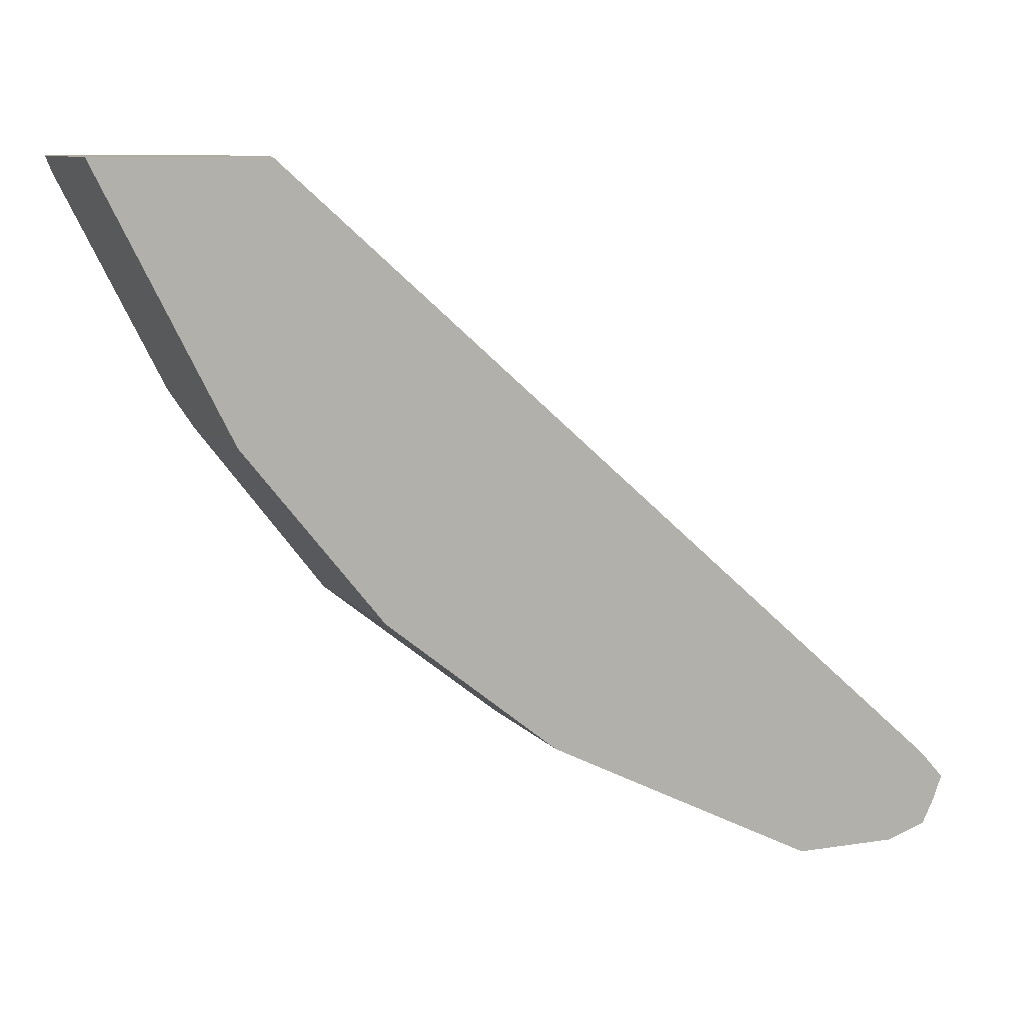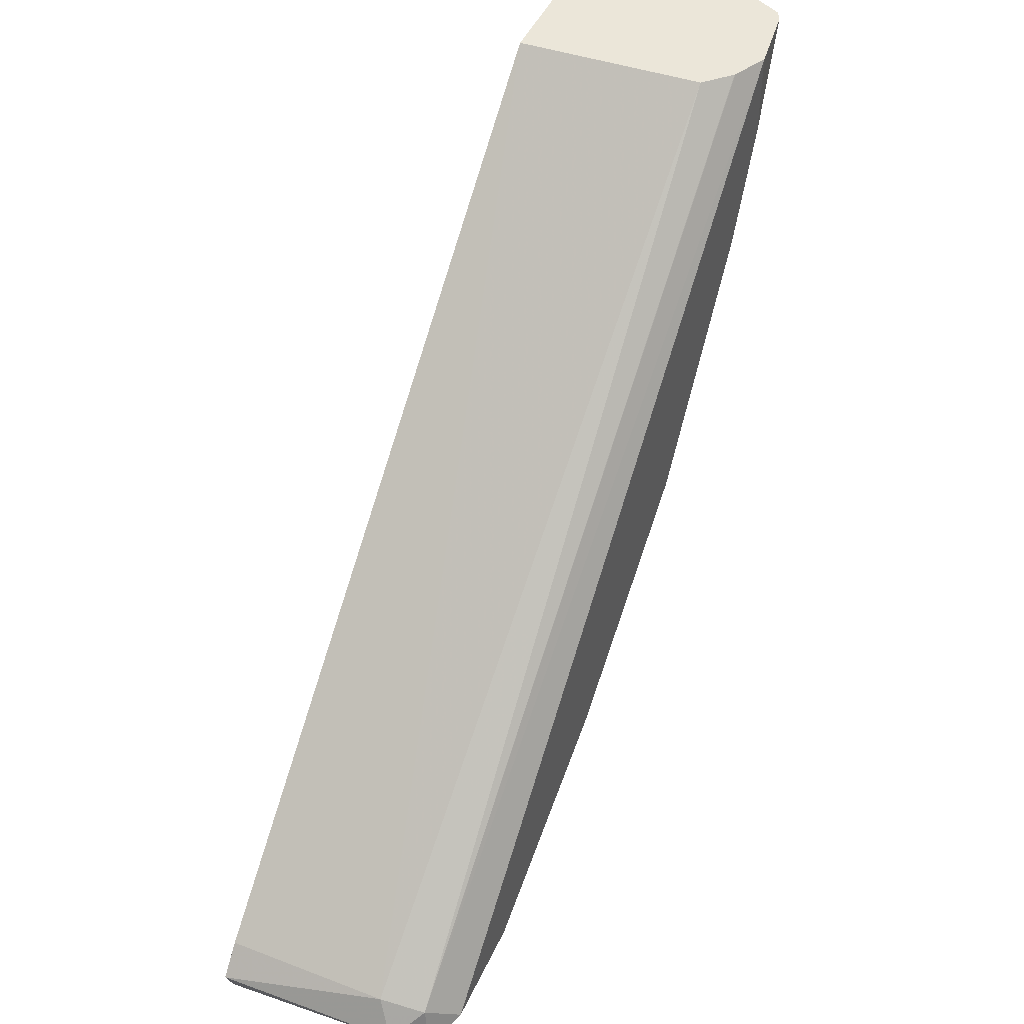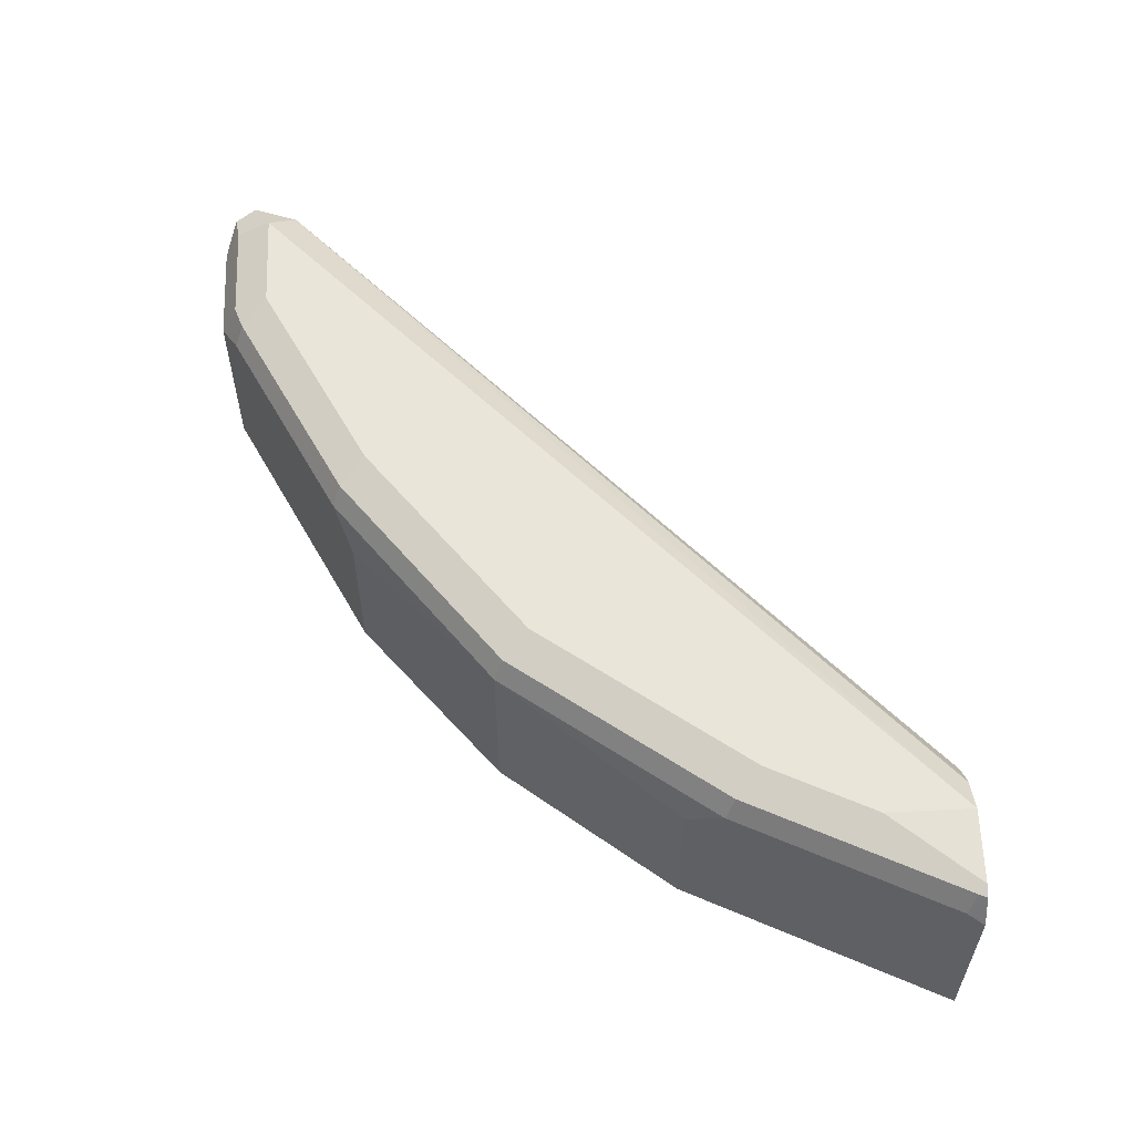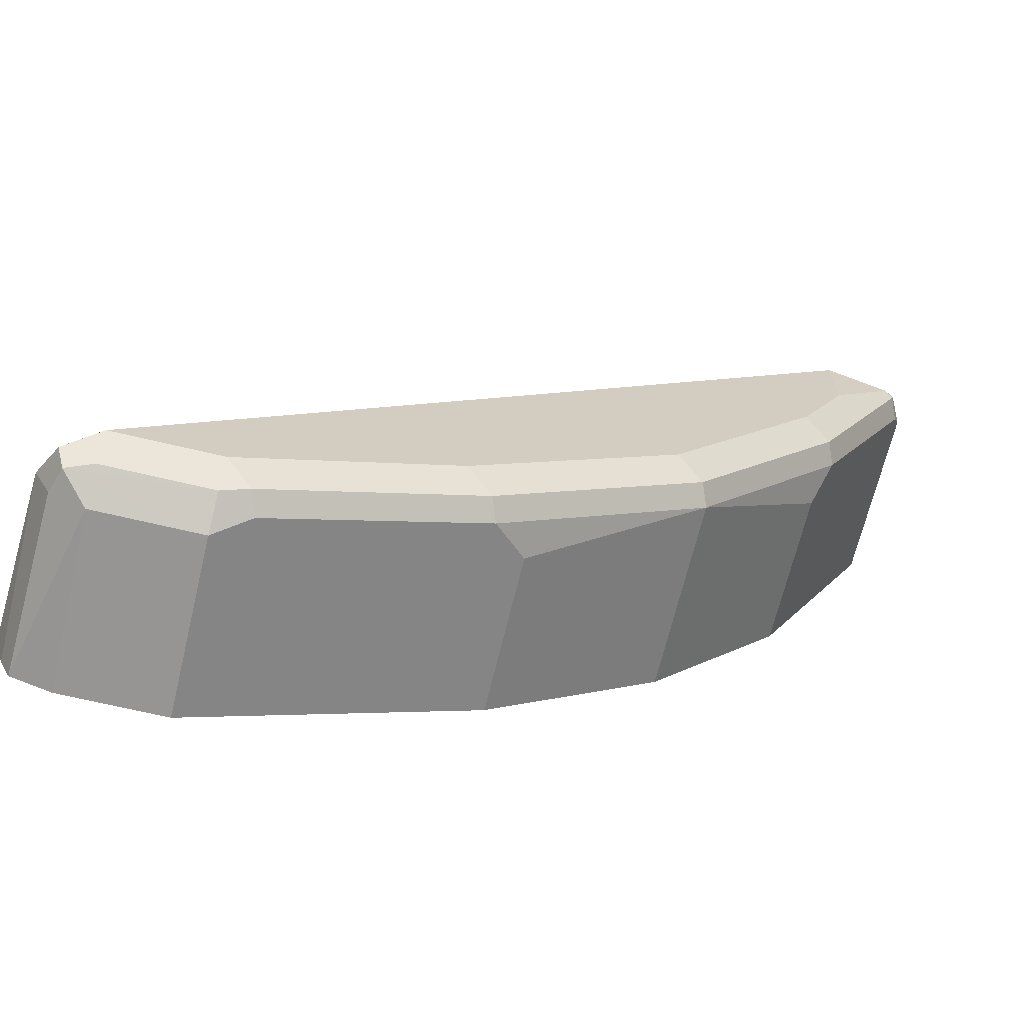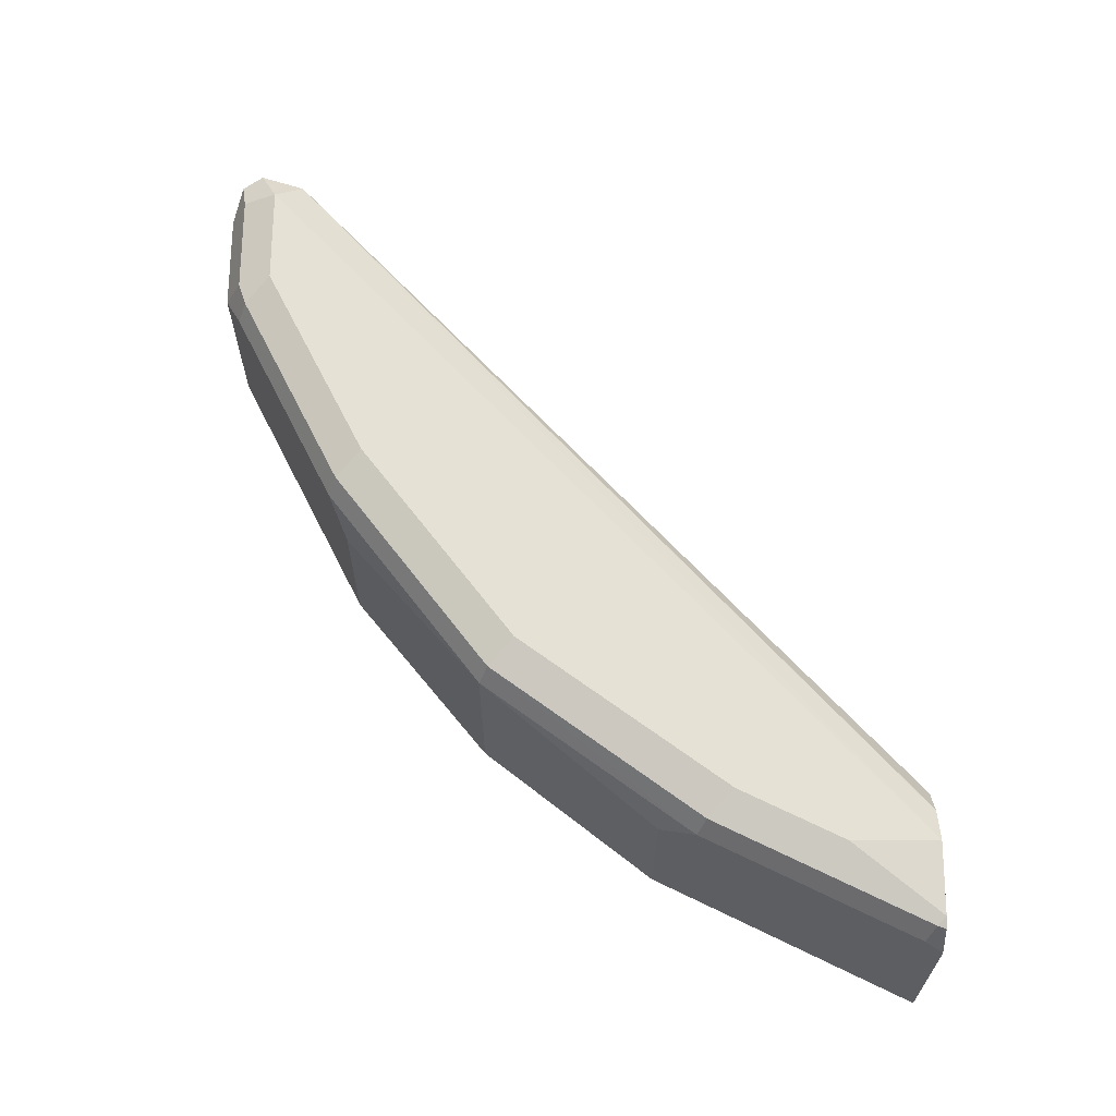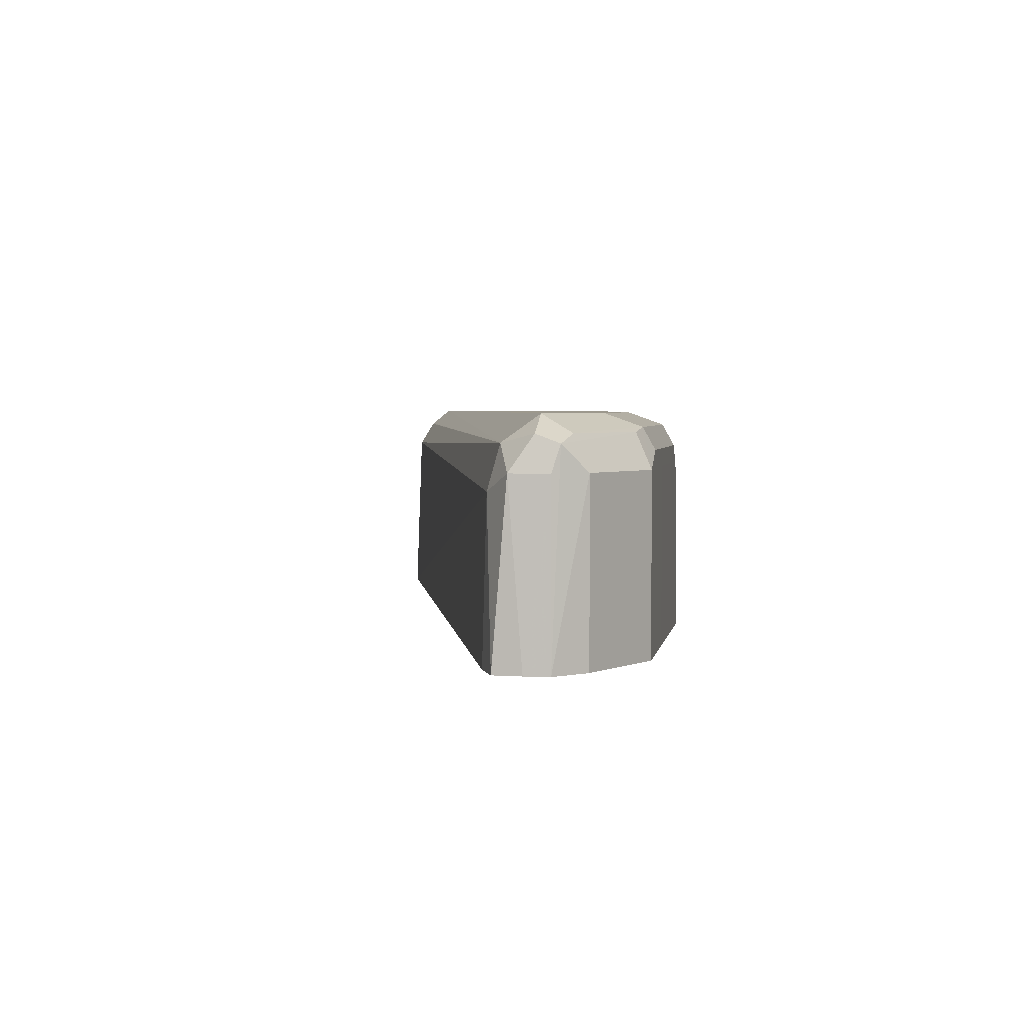
<metadata>
{"format":"obj","ext":"obj","renderer":"f3d","projection":"perspective","resolution":1024,"background":"white","views":[{"elev":9.6,"azim":-22.2,"up":"+Z"},{"elev":46.7,"azim":114.0,"up":"+Z"},{"elev":57.7,"azim":-92.7,"up":"+Y"},{"elev":-67.6,"azim":166.5,"up":"+Z"},{"elev":64.1,"azim":-90.2,"up":"+Y"},{"elev":3.1,"azim":125.5,"up":"+Y"}]}
</metadata>
<code>
v -0.6254 0.03245 -0.6456
v -0.6333 0.03245 -0.6416
v -0.6254 0.1009 -0.6456
v -0.5851 0.03245 -0.6456
v -0.6658 0.1009 -0.6254
v -0.6389 0.1076 -0.6389
v -0.6658 0.03245 -0.6254
v -0.6355 0.116 -0.6355
v -0.6254 0.1143 -0.6389
v -0.575 0.111 -0.6405
v -0.5851 0.1009 -0.6456
v -0.5692 0.03245 -0.6405
v -0.6903 0.03245 -0.6131
v -0.7061 0.1009 -0.6052
v -0.7196 0.1076 -0.5985
v -0.6254 0.121 -0.6254
v -0.5851 0.121 -0.6254
v -0.5851 0.1143 -0.6389
v -0.7162 0.116 -0.5952
v -0.5716 0.1143 -0.6321
v -0.5649 0.1009 -0.6254
v -0.5716 0.1009 -0.6389
v -0.5649 0.03245 -0.6319
v -0.7307 0.03245 -0.593
v -0.733 0.09415 -0.5918
v -0.8003 0.1076 -0.538
v -0.7061 0.121 -0.5851
v -0.575 0.111 -0.6153
v -0.8675 0.121 -0.37
v -0.7969 0.116 -0.5346
v -0.5609 0.03245 -0.6215
v -0.5716 0.09415 -0.612
v -0.733 0.03245 -0.5918
v -0.8003 0.03245 -0.538
v -0.8541 0.09415 -0.4708
v -0.8608 0.1076 -0.4573
v -0.7868 0.121 -0.5245
v -0.854 0.1144 -0.37
v -0.8537 0.1142 -0.37
v -0.8439 0.1043 -0.37
v -0.8675 0.121 -0.4035
v -0.8946 0.1176 -0.37
v -0.8574 0.116 -0.4539
v -0.5705 0.03245 -0.6108
v -0.8398 0.03245 -0.37
v -0.8541 0.03245 -0.4708
v -0.8552 0.03245 -0.4684
v -0.8608 0.03245 -0.4573
v -0.9044 0.1043 -0.37
v -0.9011 0.1076 -0.3766
v -0.8473 0.121 -0.4439
v -0.8978 0.116 -0.3732
v -0.8988 0.1155 -0.37
v -0.9044 0.03245 -0.37
f 26 46 35
f 25 34 26
f 26 34 46
f 26 35 36
f 28 39 40
f 28 29 38
f 28 38 39
f 25 33 34
f 28 40 32
f 26 36 30
f 24 33 25
f 16 29 17
f 21 28 32
f 21 23 22
f 21 31 23
f 20 28 21
f 19 37 27
f 19 30 37
f 17 29 28
f 17 28 20
f 16 41 29
f 29 41 42
f 21 32 31
f 29 42 53
f 42 52 53
f 29 49 54
f 16 51 41
f 49 53 50
f 41 52 42
f 41 43 52
f 41 51 43
f 36 52 43
f 36 50 52
f 36 49 50
f 36 54 49
f 36 48 54
f 36 47 48
f 35 47 36
f 35 46 47
f 32 45 44
f 32 40 45
f 31 32 44
f 30 51 37
f 30 43 51
f 30 36 43
f 29 39 38
f 29 40 39
f 29 45 40
f 50 53 52
f 29 53 49
f 16 37 51
f 29 54 45
f 15 30 19
f 3 8 9
f 3 6 8
f 2 7 5
f 2 6 3
f 2 5 6
f 1 7 2
f 1 13 7
f 1 24 13
f 1 33 24
f 1 34 33
f 1 46 34
f 1 47 46
f 1 54 48
f 1 45 54
f 1 44 45
f 1 31 44
f 1 23 31
f 1 12 23
f 1 4 12
f 1 11 4
f 1 3 11
f 1 2 3
f 16 27 37
f 3 9 10
f 3 10 11
f 1 48 47
f 5 7 13
f 15 26 30
f 4 11 12
f 15 25 26
f 14 25 15
f 14 24 25
f 12 22 23
f 10 12 11
f 10 21 22
f 10 20 21
f 10 17 20
f 10 18 17
f 10 22 12
f 6 15 19
f 8 27 16
f 8 19 27
f 8 18 9
f 8 17 18
f 5 13 24
f 8 16 17
f 6 19 8
f 5 24 14
f 5 15 6
f 5 14 15
f 9 18 10

</code>
